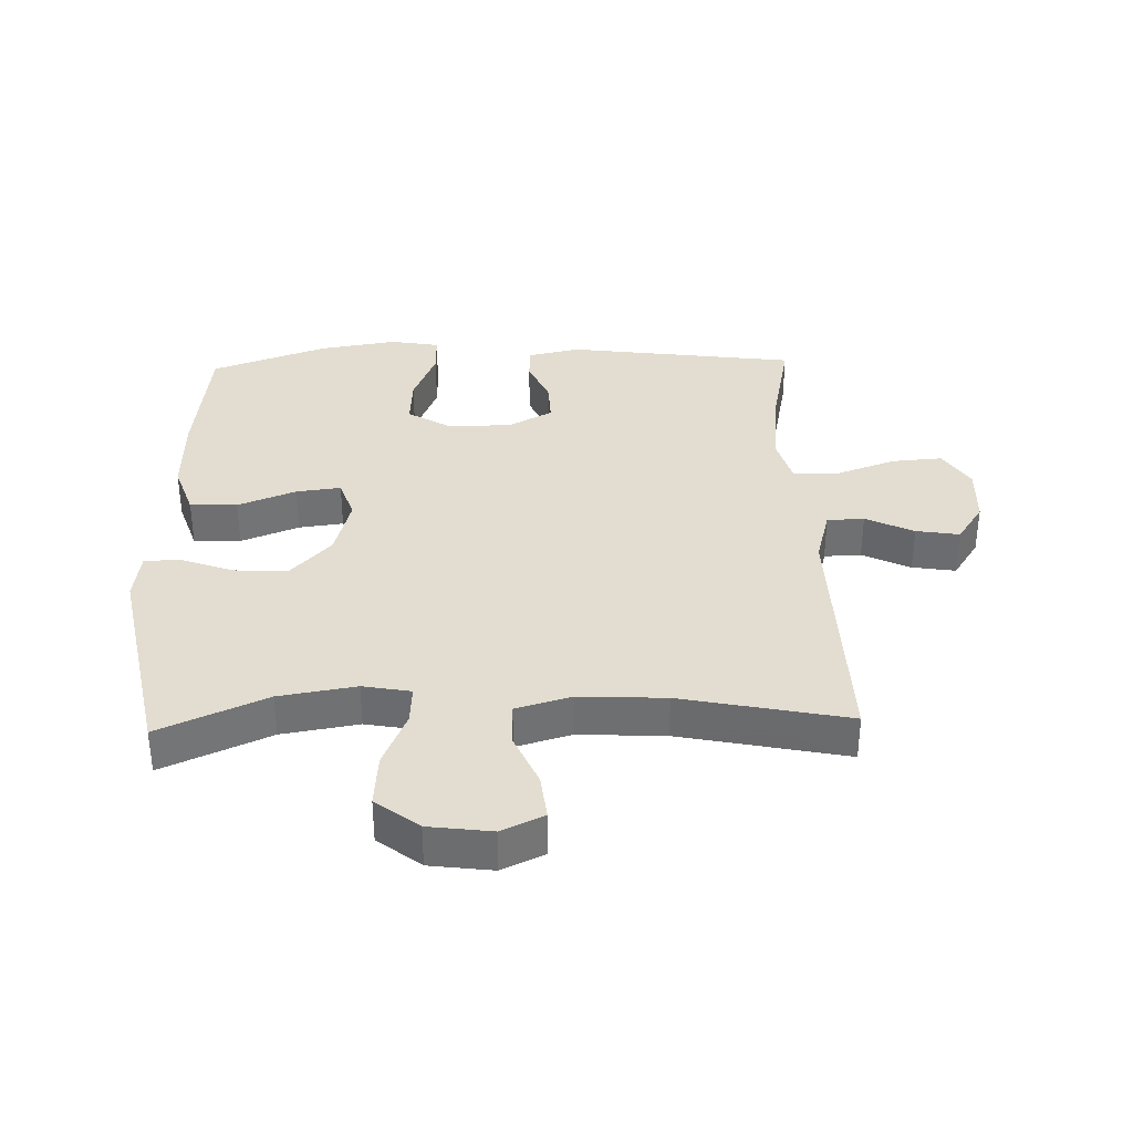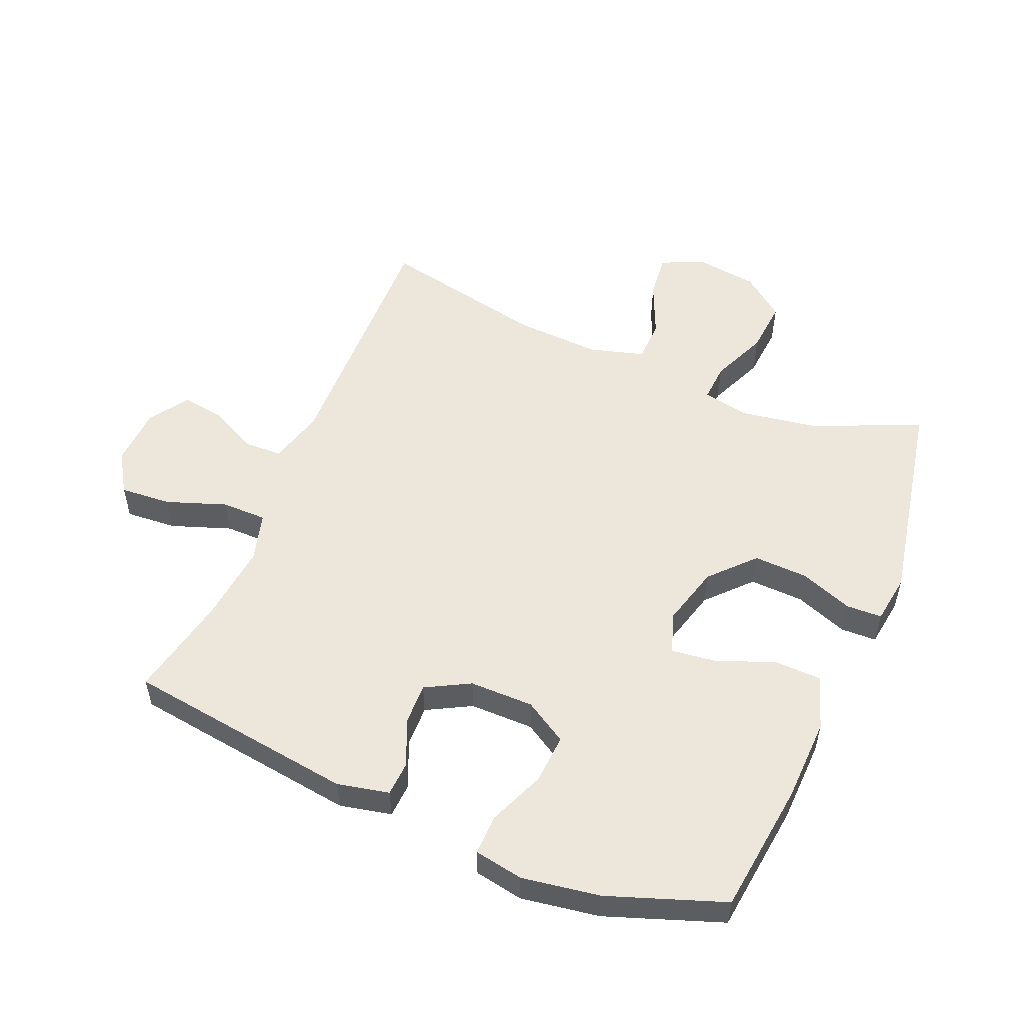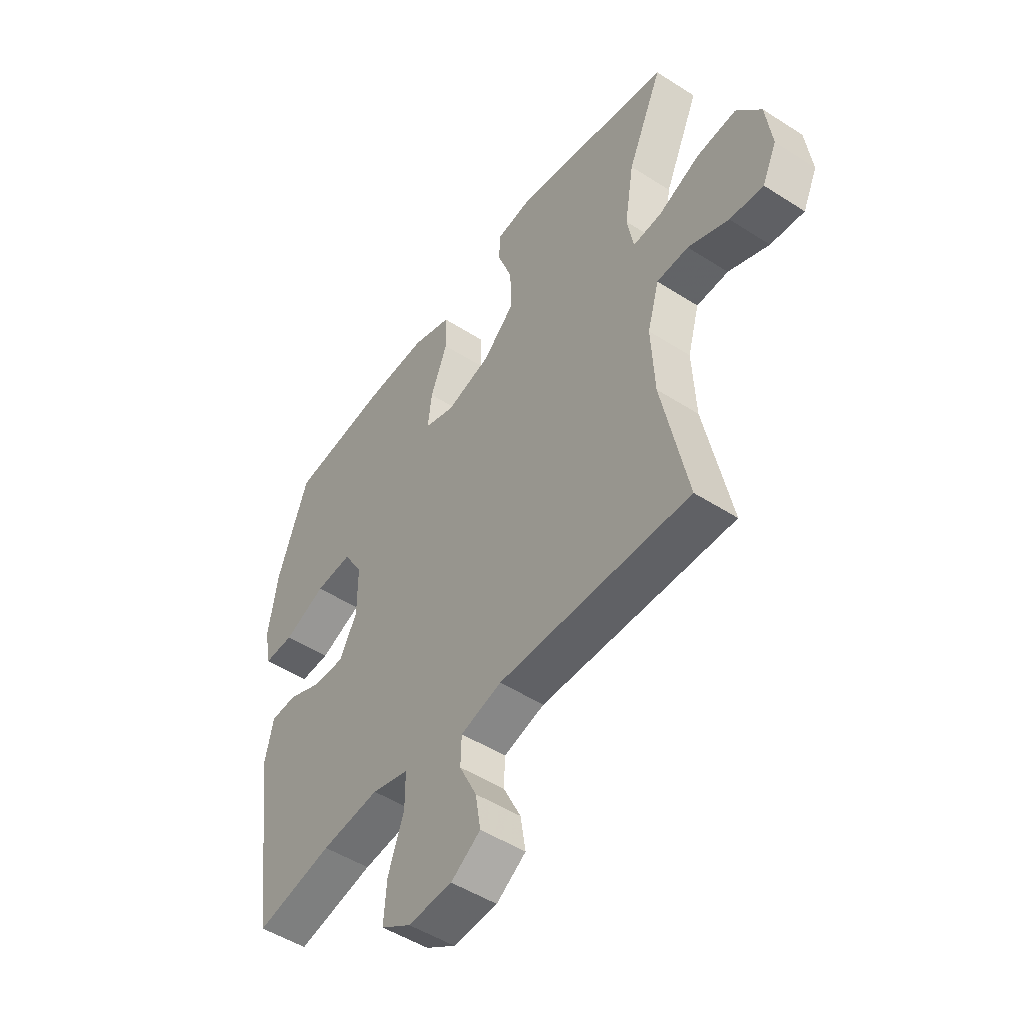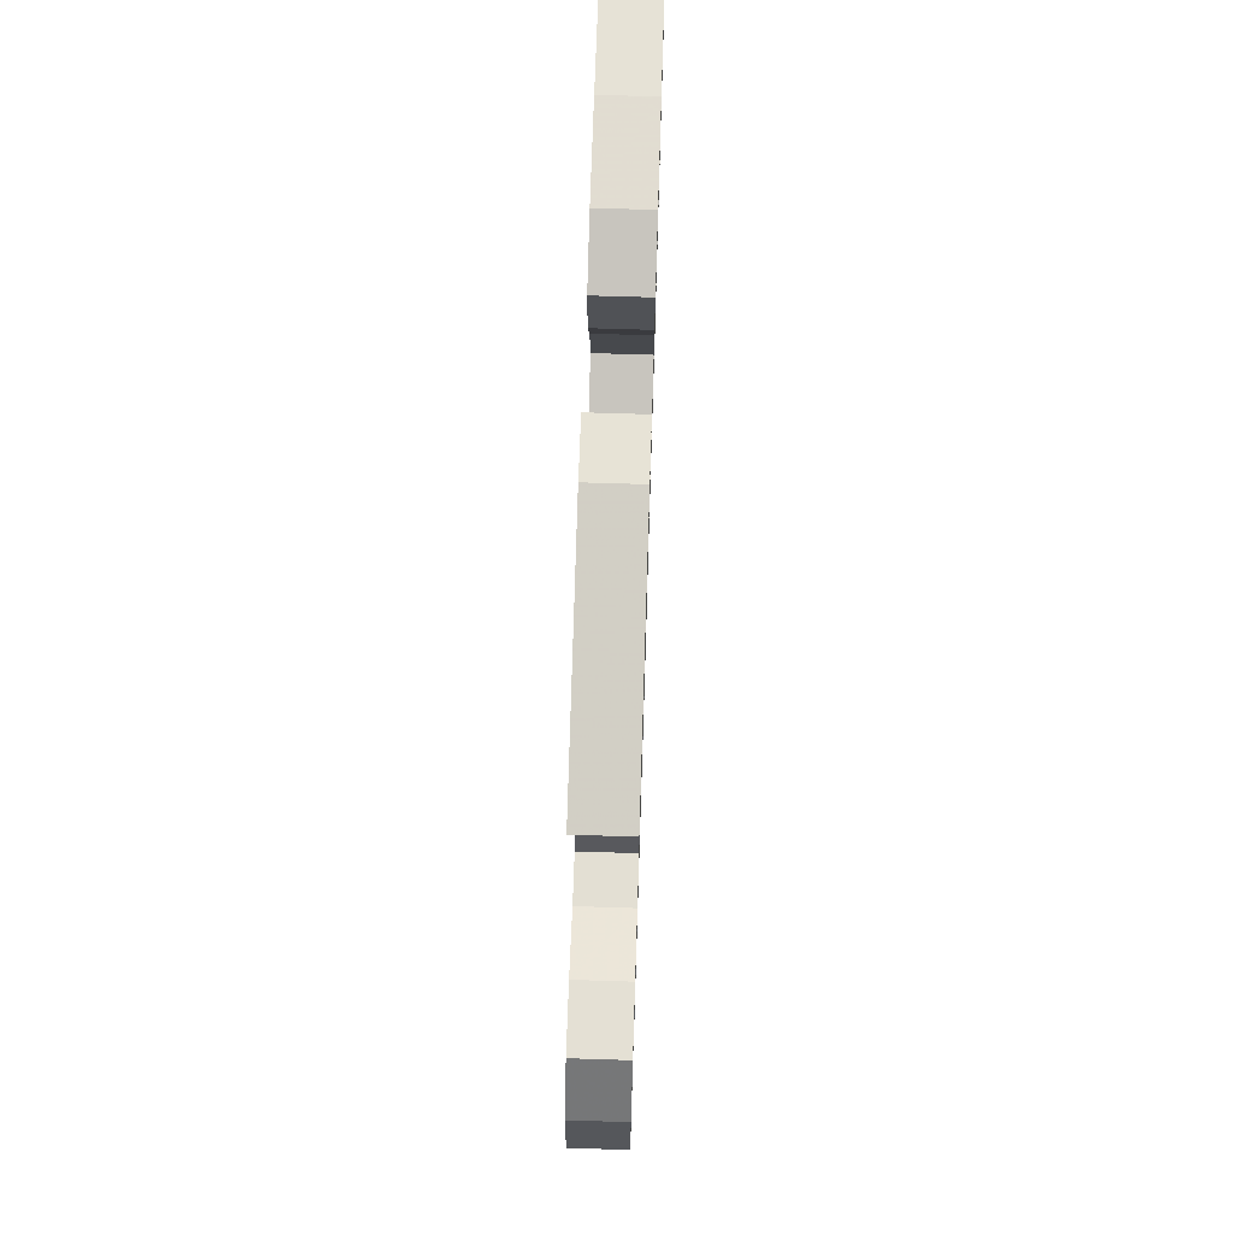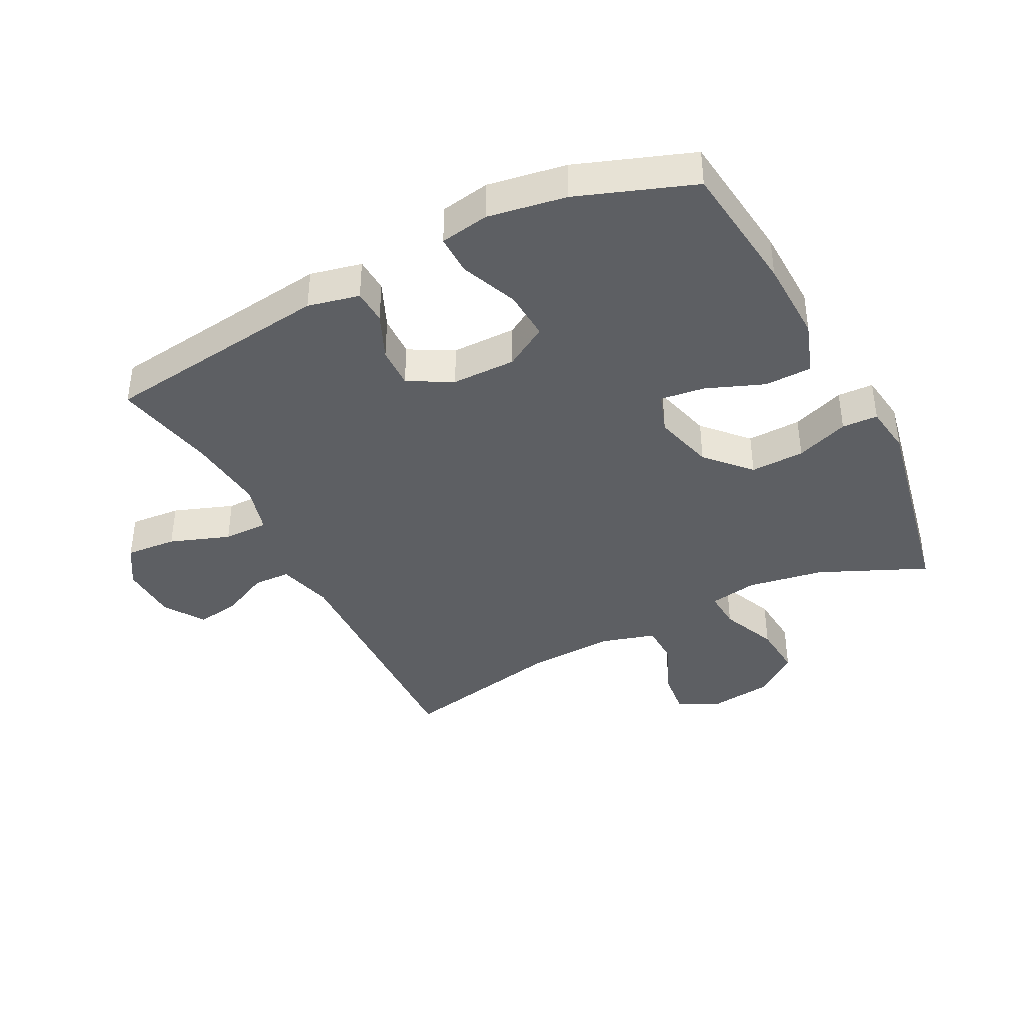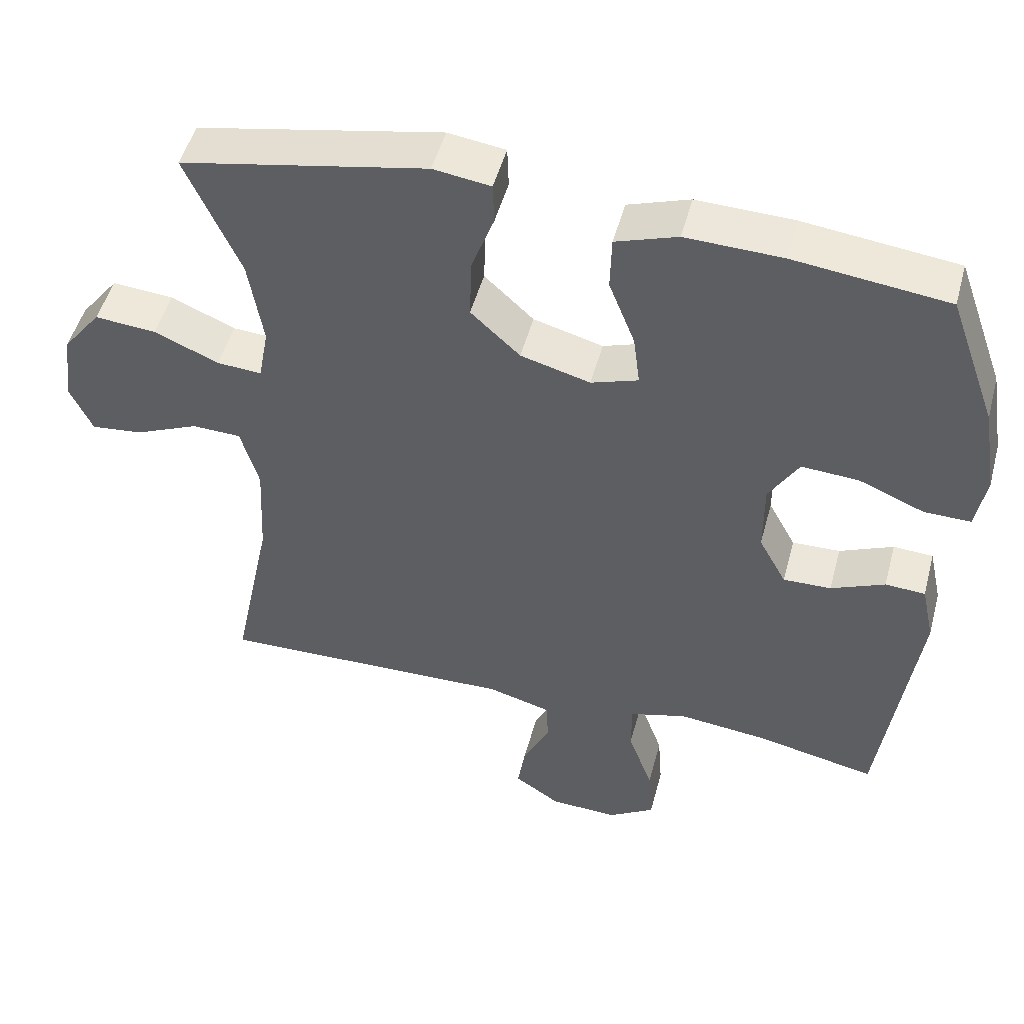
<metadata>
{"format":"obj","ext":"obj","renderer":"f3d","projection":"perspective","resolution":1024,"background":"white","views":[{"elev":35.3,"azim":88.3,"up":"+Y"},{"elev":53.5,"azim":-67.1,"up":"+Y"},{"elev":-49.6,"azim":54.6,"up":"+Z"},{"elev":70.7,"azim":91.8,"up":"+Z"},{"elev":-39.8,"azim":-63.0,"up":"+Y"},{"elev":49.5,"azim":-165.1,"up":"+Z"}]}
</metadata>
<code>
v 0.5 0.07 -0.5
v 0.09 0.07 -0.489
v 0.002 0.07 -0.513
v 0 0.07 -0.572
v 0.037 0.07 -0.648
v 0.048 0.07 -0.717
v -0.015 0.07 -0.759
v -0.109 0.07 -0.763
v -0.173 0.07 -0.723
v -0.167 0.07 -0.642
v -0.133 0.07 -0.547
v -0.133 0.07 -0.475
v -0.212 0.07 -0.453
v -0.336 0.07 -0.466
v -0.5 0.07 -0.5
v -0.549 0.07 -0.134
v -0.531 0.07 -0.052
v -0.476 0.07 -0.049
v -0.402 0.07 -0.081
v -0.336 0.07 -0.083
v -0.298 0.07 -0.013
v -0.298 0.07 0.089
v -0.339 0.07 0.157
v -0.418 0.07 0.152
v -0.508 0.07 0.115
v -0.572 0.07 0.114
v -0.586 0.07 0.192
v -0.566 0.07 0.316
v -0.5 0.07 0.5
v -0.289 0.07 0.525
v -0.156 0.07 0.529
v -0.071 0.07 0.5
v -0.069 0.07 0.425
v -0.105 0.07 0.333
v -0.114 0.07 0.262
v -0.049 0.07 0.24
v 0.047 0.07 0.266
v 0.115 0.07 0.329
v 0.112 0.07 0.415
v 0.081 0.07 0.499
v 0.083 0.07 0.556
v 0.162 0.07 0.567
v 0.5 0.07 0.5
v 0.425 0.07 0.33
v 0.405 0.07 0.208
v 0.419 0.07 0.132
v 0.481 0.07 0.136
v 0.57 0.07 0.174
v 0.655 0.07 0.181
v 0.708 0.07 0.113
v 0.721 0.07 0.013
v 0.69 0.07 -0.054
v 0.618 0.07 -0.046
v 0.531 0.07 -0.008
v 0.463 0.07 -0.01
v 0.438 0.07 -0.098
v 0.445 0.07 -0.235
v 0.5 0 -0.5
v 0.09 0 -0.489
v 0.002 0 -0.513
v 0 0 -0.572
v 0.037 0 -0.648
v 0.048 0 -0.717
v -0.015 0 -0.759
v -0.109 0 -0.763
v -0.173 0 -0.723
v -0.167 0 -0.642
v -0.133 0 -0.547
v -0.133 0 -0.475
v -0.212 0 -0.453
v -0.336 0 -0.466
v -0.5 0 -0.5
v -0.549 0 -0.134
v -0.531 0 -0.052
v -0.476 0 -0.049
v -0.402 0 -0.081
v -0.336 0 -0.083
v -0.298 0 -0.013
v -0.298 0 0.089
v -0.339 0 0.157
v -0.418 0 0.152
v -0.508 0 0.115
v -0.572 0 0.114
v -0.586 0 0.192
v -0.566 0 0.316
v -0.5 0 0.5
v -0.289 0 0.525
v -0.156 0 0.529
v -0.071 0 0.5
v -0.069 0 0.425
v -0.105 0 0.333
v -0.114 0 0.262
v -0.049 0 0.24
v 0.047 0 0.266
v 0.115 0 0.329
v 0.112 0 0.415
v 0.081 0 0.499
v 0.083 0 0.556
v 0.162 0 0.567
v 0.5 0 0.5
v 0.425 0 0.33
v 0.405 0 0.208
v 0.419 0 0.132
v 0.481 0 0.136
v 0.57 0 0.174
v 0.655 0 0.181
v 0.708 0 0.113
v 0.721 0 0.013
v 0.69 0 -0.054
v 0.618 0 -0.046
v 0.531 0 -0.008
v 0.463 0 -0.01
v 0.438 0 -0.098
v 0.445 0 -0.235
f 52 53 54
f 51 52 54
f 50 51 54
f 49 50 54
f 48 49 54
f 47 48 54
f 46 47 54 55
f 42 43 44
f 41 42 44
f 40 41 44
f 39 40 44
f 38 39 44 45
f 37 38 45 46
f 32 33 34
f 31 32 34
f 30 31 34
f 29 30 34
f 28 29 34
f 27 28 34
f 26 27 34
f 25 26 34
f 24 25 34
f 23 24 34 35
f 22 23 35 36
f 17 18 19
f 16 17 19
f 15 16 19
f 14 15 19
f 13 14 19 20
f 12 13 20 21
f 9 10 11
f 8 9 11
f 7 8 11
f 6 7 11
f 5 6 11
f 4 5 11
f 3 4 11 12
f 46 55 56
f 37 46 56
f 36 37 56
f 22 36 56
f 21 22 56
f 12 21 56
f 3 12 56
f 2 3 56
f 2 56 57
f 1 2 57
f 111 110 109
f 111 109 108
f 111 108 107
f 111 107 106
f 111 106 105
f 111 105 104
f 112 111 104 103
f 101 100 99
f 101 99 98
f 101 98 97
f 101 97 96
f 102 101 96 95
f 103 102 95 94
f 91 90 89
f 91 89 88
f 91 88 87
f 91 87 86
f 91 86 85
f 91 85 84
f 91 84 83
f 91 83 82
f 91 82 81
f 92 91 81 80
f 93 92 80 79
f 76 75 74
f 76 74 73
f 76 73 72
f 76 72 71
f 77 76 71 70
f 78 77 70 69
f 68 67 66
f 68 66 65
f 68 65 64
f 68 64 63
f 68 63 62
f 68 62 61
f 69 68 61 60
f 113 112 103
f 113 103 94
f 113 94 93
f 113 93 79
f 113 79 78
f 113 78 69
f 113 69 60
f 113 60 59
f 114 113 59
f 114 59 58
f 1 58 59 2
f 2 59 60 3
f 3 60 61 4
f 4 61 62 5
f 5 62 63 6
f 6 63 64 7
f 7 64 65 8
f 8 65 66 9
f 9 66 67 10
f 10 67 68 11
f 11 68 69 12
f 12 69 70 13
f 13 70 71 14
f 14 71 72 15
f 15 72 73 16
f 16 73 74 17
f 17 74 75 18
f 18 75 76 19
f 19 76 77 20
f 20 77 78 21
f 21 78 79 22
f 22 79 80 23
f 23 80 81 24
f 24 81 82 25
f 25 82 83 26
f 26 83 84 27
f 27 84 85 28
f 28 85 86 29
f 29 86 87 30
f 30 87 88 31
f 31 88 89 32
f 32 89 90 33
f 33 90 91 34
f 34 91 92 35
f 35 92 93 36
f 36 93 94 37
f 37 94 95 38
f 38 95 96 39
f 39 96 97 40
f 40 97 98 41
f 41 98 99 42
f 42 99 100 43
f 43 100 101 44
f 44 101 102 45
f 45 102 103 46
f 46 103 104 47
f 47 104 105 48
f 48 105 106 49
f 49 106 107 50
f 50 107 108 51
f 51 108 109 52
f 52 109 110 53
f 53 110 111 54
f 54 111 112 55
f 55 112 113 56
f 56 113 114 57
f 57 114 58 1

</code>
